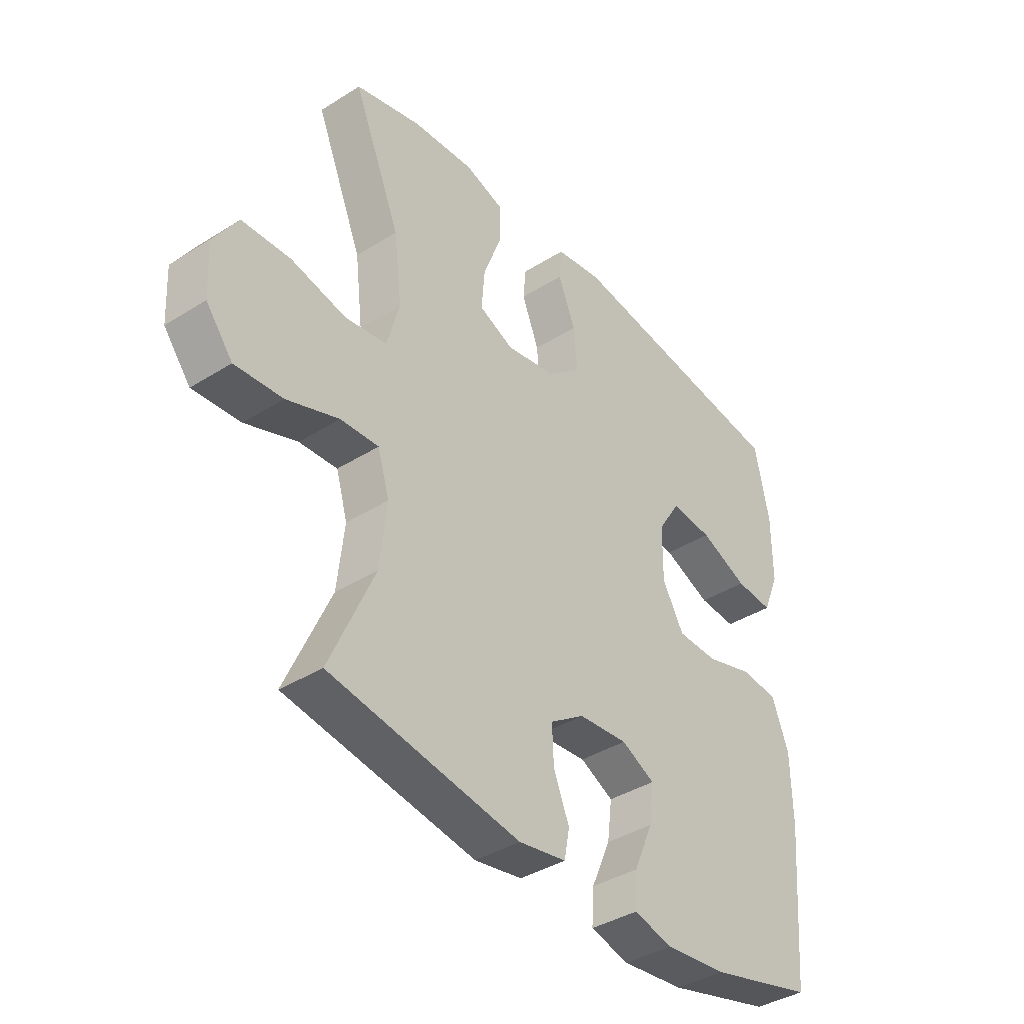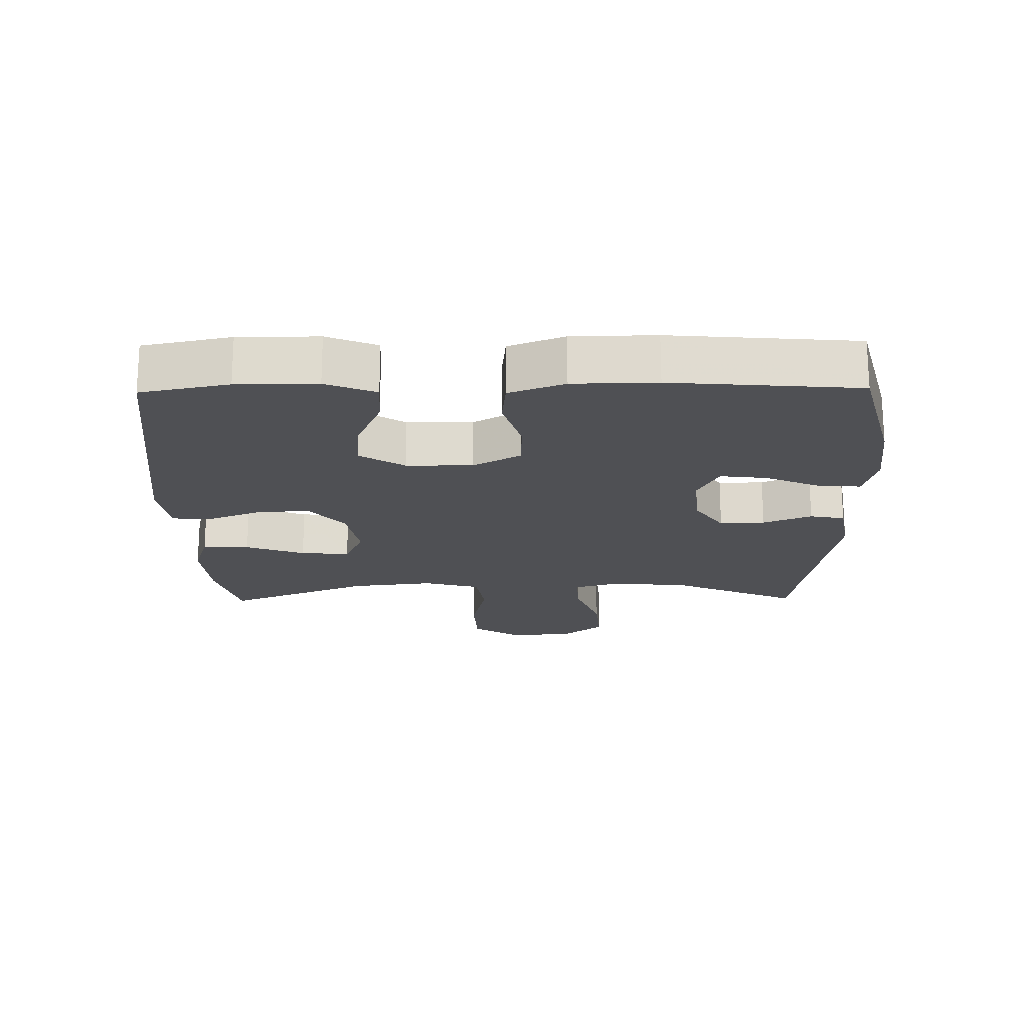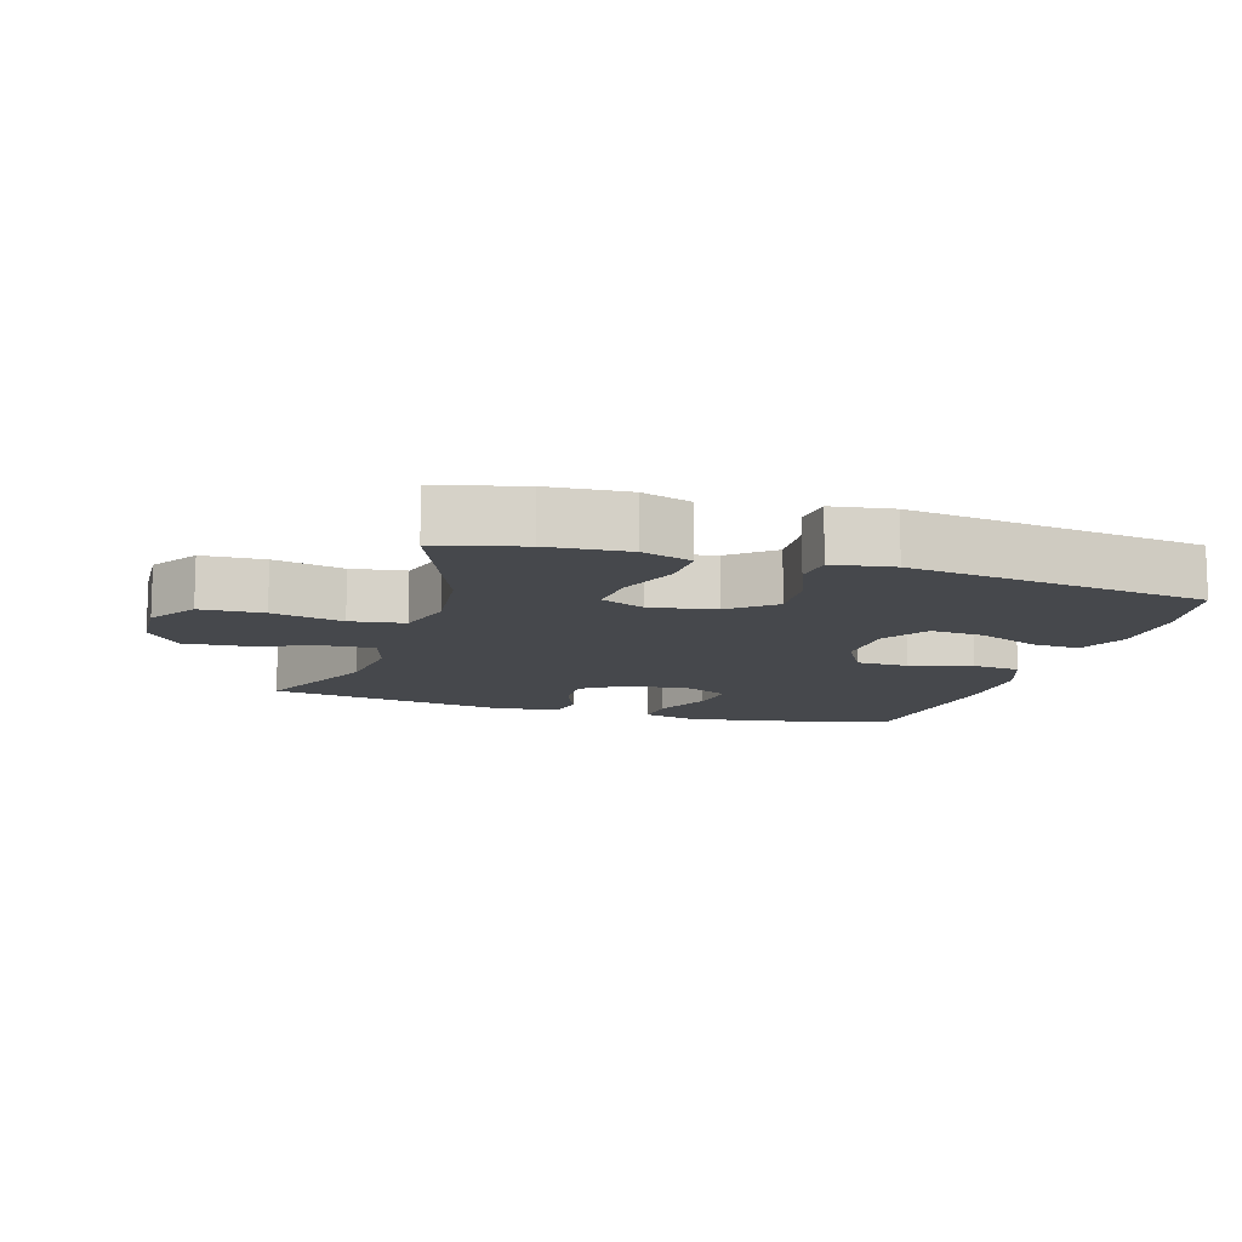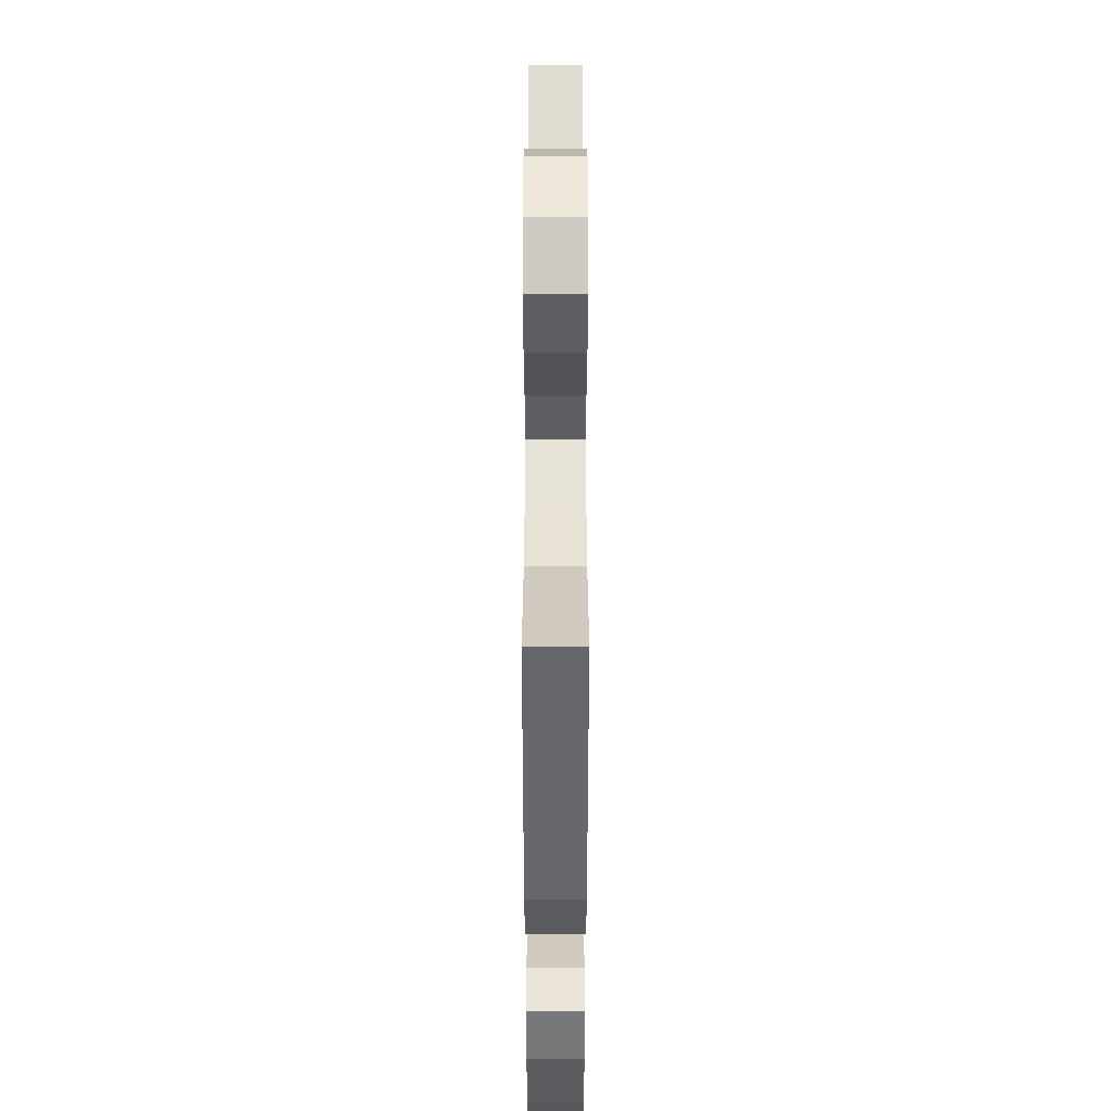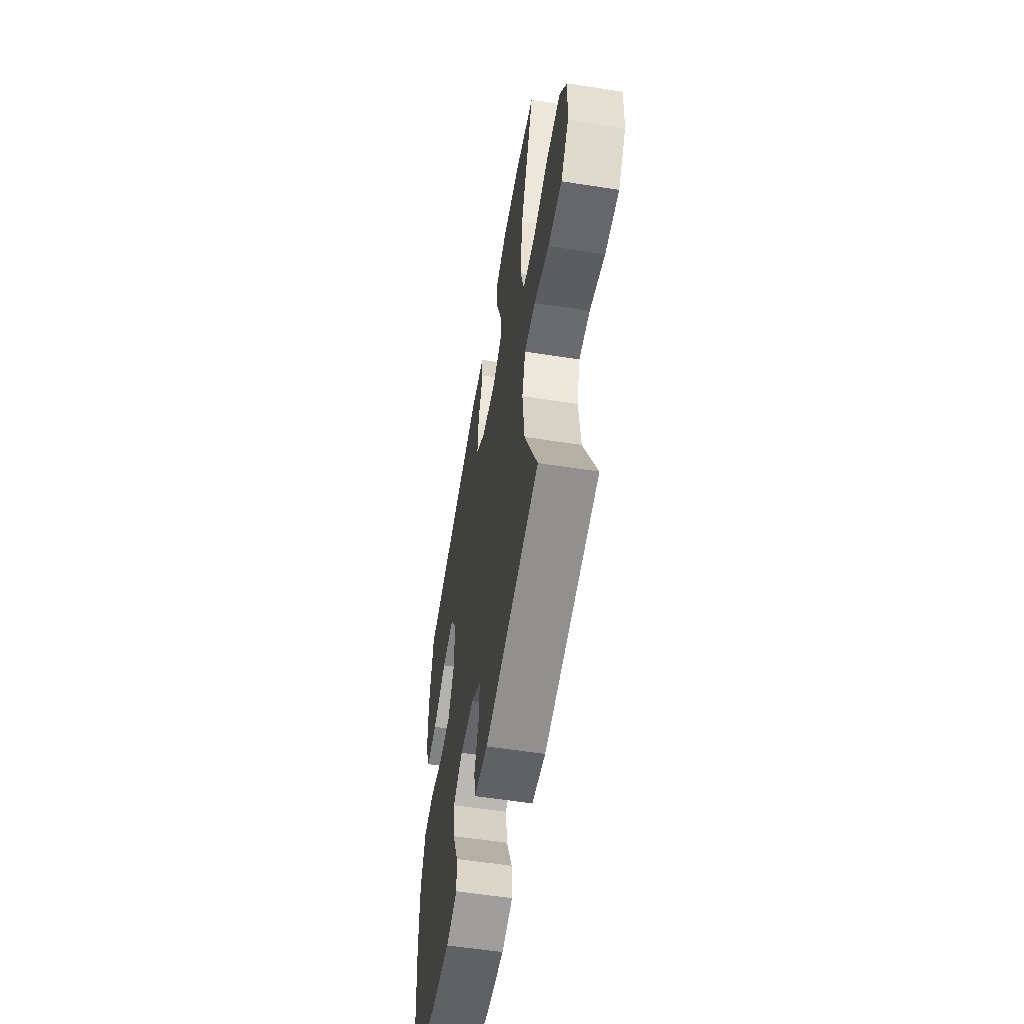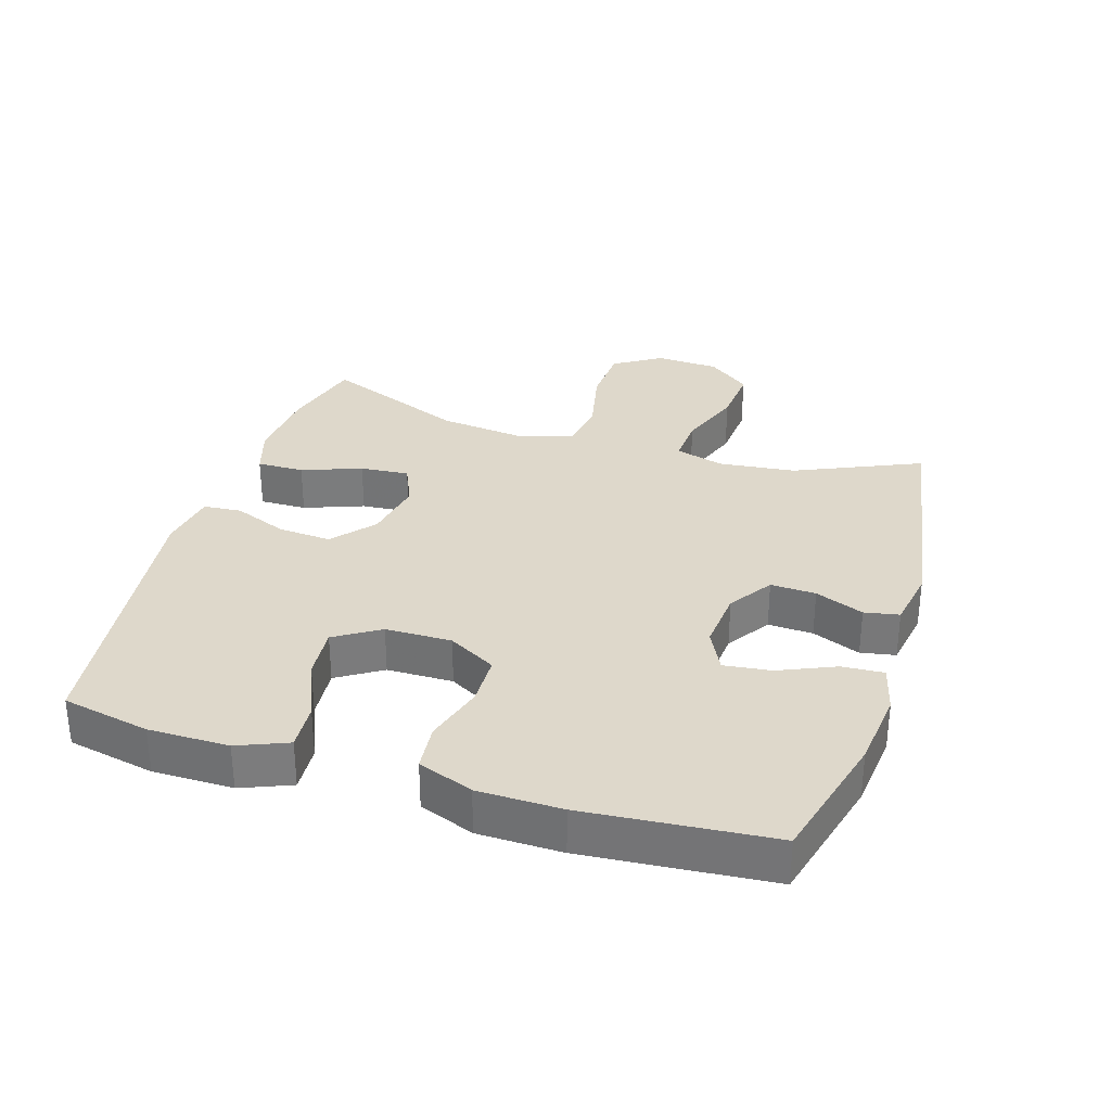
<metadata>
{"format":"obj","ext":"obj","renderer":"f3d","projection":"perspective","resolution":1024,"background":"white","views":[{"elev":-39.0,"azim":-51.7,"up":"+Z"},{"elev":-19.1,"azim":90.9,"up":"+Y"},{"elev":-11.5,"azim":-17.2,"up":"+Y"},{"elev":-43.1,"azim":-90.0,"up":"+Z"},{"elev":-56.6,"azim":-99.3,"up":"+Z"},{"elev":31.6,"azim":107.3,"up":"+Y"}]}
</metadata>
<code>
v -0.5 0.07 0.5
v -0.374 0.07 0.533
v -0.256 0.07 0.542
v -0.181 0.07 0.518
v -0.182 0.07 0.446
v -0.216 0.07 0.355
v -0.222 0.07 0.28
v -0.156 0.07 0.251
v -0.06 0.07 0.268
v 0.004 0.07 0.322
v -0.002 0.07 0.403
v -0.035 0.07 0.486
v -0.03 0.07 0.544
v 0.06 0.07 0.558
v 0.5 0.07 0.5
v 0.527 0.07 0.366
v 0.527 0.07 0.244
v 0.496 0.07 0.168
v 0.424 0.07 0.173
v 0.332 0.07 0.212
v 0.252 0.07 0.219
v 0.209 0.07 0.151
v 0.208 0.07 0.05
v 0.249 0.07 -0.023
v 0.327 0.07 -0.025
v 0.418 0.07 0.002
v 0.49 0.07 -0.005
v 0.522 0.07 -0.089
v 0.524 0.07 -0.216
v 0.5 0.07 -0.5
v 0.298 0.07 -0.553
v 0.179 0.07 -0.566
v 0.105 0.07 -0.547
v 0.109 0.07 -0.483
v 0.146 0.07 -0.398
v 0.155 0.07 -0.326
v 0.091 0.07 -0.294
v -0.003 0.07 -0.302
v -0.069 0.07 -0.346
v -0.066 0.07 -0.415
v -0.036 0.07 -0.489
v -0.046 0.07 -0.542
v -0.137 0.07 -0.558
v -0.5 0.07 -0.5
v -0.415 0.07 -0.308
v -0.402 0.07 -0.19
v -0.424 0.07 -0.116
v -0.497 0.07 -0.12
v -0.596 0.07 -0.156
v -0.687 0.07 -0.163
v -0.738 0.07 -0.098
v -0.743 0.07 0
v -0.697 0.07 0.072
v -0.604 0.07 0.076
v -0.499 0.07 0.053
v -0.419 0.07 0.065
v -0.395 0.07 0.152
v -0.41 0.07 0.28
v -0.5 0 0.5
v -0.374 0 0.533
v -0.256 0 0.542
v -0.181 0 0.518
v -0.182 0 0.446
v -0.216 0 0.355
v -0.222 0 0.28
v -0.156 0 0.251
v -0.06 0 0.268
v 0.004 0 0.322
v -0.002 0 0.403
v -0.035 0 0.486
v -0.03 0 0.544
v 0.06 0 0.558
v 0.5 0 0.5
v 0.527 0 0.366
v 0.527 0 0.244
v 0.496 0 0.168
v 0.424 0 0.173
v 0.332 0 0.212
v 0.252 0 0.219
v 0.209 0 0.151
v 0.208 0 0.05
v 0.249 0 -0.023
v 0.327 0 -0.025
v 0.418 0 0.002
v 0.49 0 -0.005
v 0.522 0 -0.089
v 0.524 0 -0.216
v 0.5 0 -0.5
v 0.298 0 -0.553
v 0.179 0 -0.566
v 0.105 0 -0.547
v 0.109 0 -0.483
v 0.146 0 -0.398
v 0.155 0 -0.326
v 0.091 0 -0.294
v -0.003 0 -0.302
v -0.069 0 -0.346
v -0.066 0 -0.415
v -0.036 0 -0.489
v -0.046 0 -0.542
v -0.137 0 -0.558
v -0.5 0 -0.5
v -0.415 0 -0.308
v -0.402 0 -0.19
v -0.424 0 -0.116
v -0.497 0 -0.12
v -0.596 0 -0.156
v -0.687 0 -0.163
v -0.738 0 -0.098
v -0.743 0 0
v -0.697 0 0.072
v -0.604 0 0.076
v -0.499 0 0.053
v -0.419 0 0.065
v -0.395 0 0.152
v -0.41 0 0.28
f 52 53 54 55
f 52 55 56
f 51 52 56
f 48 49 50 51
f 47 48 51 56
f 46 47 56 57
f 42 43 44 45
f 40 41 42 45
f 39 40 45 46
f 38 39 46 57
f 32 33 34 35
f 32 35 36
f 31 32 36
f 30 31 36
f 29 30 36
f 28 29 36 37
f 25 26 27 28
f 24 25 28 37
f 17 18 19 20
f 17 20 21
f 16 17 21
f 15 16 21
f 14 15 21
f 11 12 13 14
f 10 11 14 21
f 9 10 21 22
f 3 4 5 6
f 3 6 7
f 58 1 2 3
f 58 3 7
f 57 58 7 8
f 23 24 37 38
f 22 23 38 57
f 8 9 22 57
f 113 112 111 110
f 114 113 110
f 114 110 109
f 109 108 107 106
f 114 109 106 105
f 115 114 105 104
f 103 102 101 100
f 103 100 99 98
f 104 103 98 97
f 115 104 97 96
f 93 92 91 90
f 94 93 90
f 94 90 89
f 94 89 88
f 94 88 87
f 95 94 87 86
f 86 85 84 83
f 95 86 83 82
f 78 77 76 75
f 79 78 75
f 79 75 74
f 79 74 73
f 79 73 72
f 72 71 70 69
f 79 72 69 68
f 80 79 68 67
f 64 63 62 61
f 65 64 61
f 61 60 59 116
f 65 61 116
f 66 65 116 115
f 96 95 82 81
f 115 96 81 80
f 115 80 67 66
f 1 59 60 2
f 2 60 61 3
f 3 61 62 4
f 4 62 63 5
f 5 63 64 6
f 6 64 65 7
f 7 65 66 8
f 8 66 67 9
f 9 67 68 10
f 10 68 69 11
f 11 69 70 12
f 12 70 71 13
f 13 71 72 14
f 14 72 73 15
f 15 73 74 16
f 16 74 75 17
f 17 75 76 18
f 18 76 77 19
f 19 77 78 20
f 20 78 79 21
f 21 79 80 22
f 22 80 81 23
f 23 81 82 24
f 24 82 83 25
f 25 83 84 26
f 26 84 85 27
f 27 85 86 28
f 28 86 87 29
f 29 87 88 30
f 30 88 89 31
f 31 89 90 32
f 32 90 91 33
f 33 91 92 34
f 34 92 93 35
f 35 93 94 36
f 36 94 95 37
f 37 95 96 38
f 38 96 97 39
f 39 97 98 40
f 40 98 99 41
f 41 99 100 42
f 42 100 101 43
f 43 101 102 44
f 44 102 103 45
f 45 103 104 46
f 46 104 105 47
f 47 105 106 48
f 48 106 107 49
f 49 107 108 50
f 50 108 109 51
f 51 109 110 52
f 52 110 111 53
f 53 111 112 54
f 54 112 113 55
f 55 113 114 56
f 56 114 115 57
f 57 115 116 58
f 58 116 59 1

</code>
